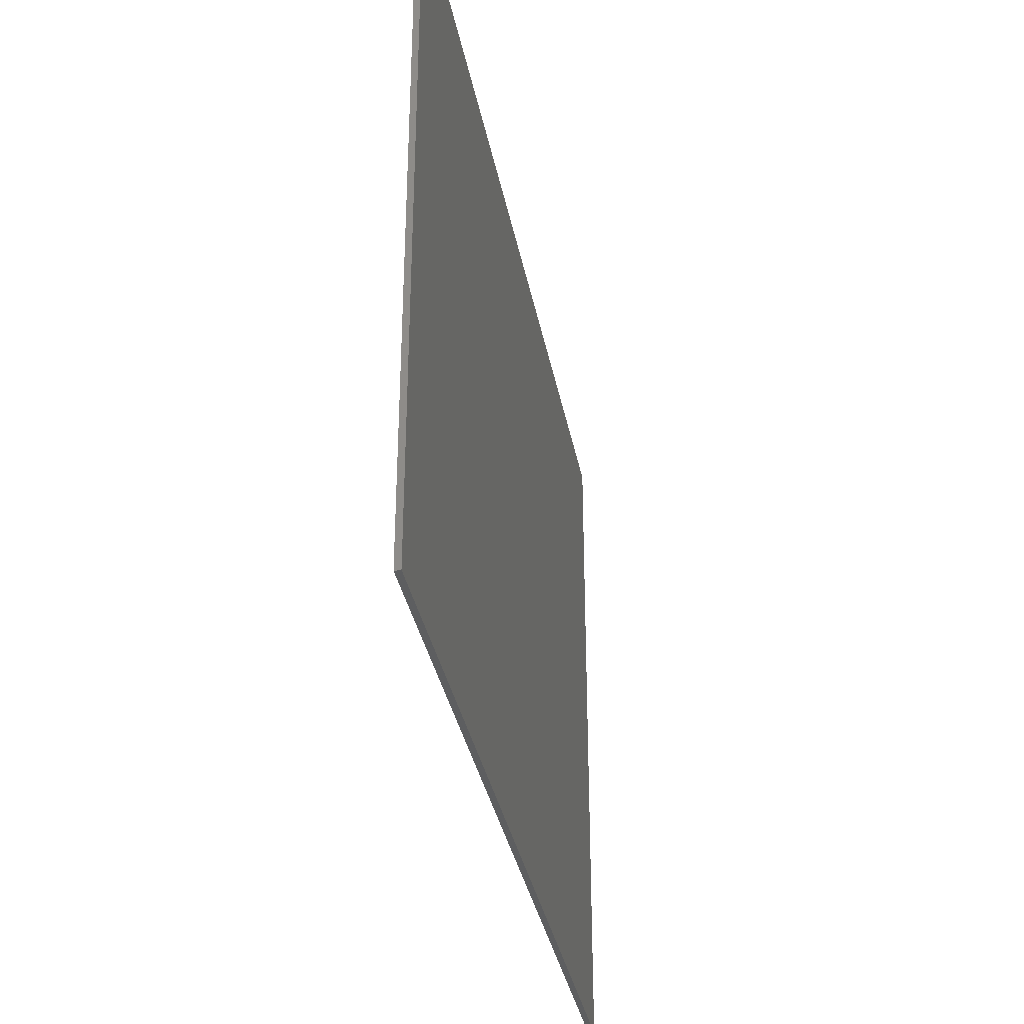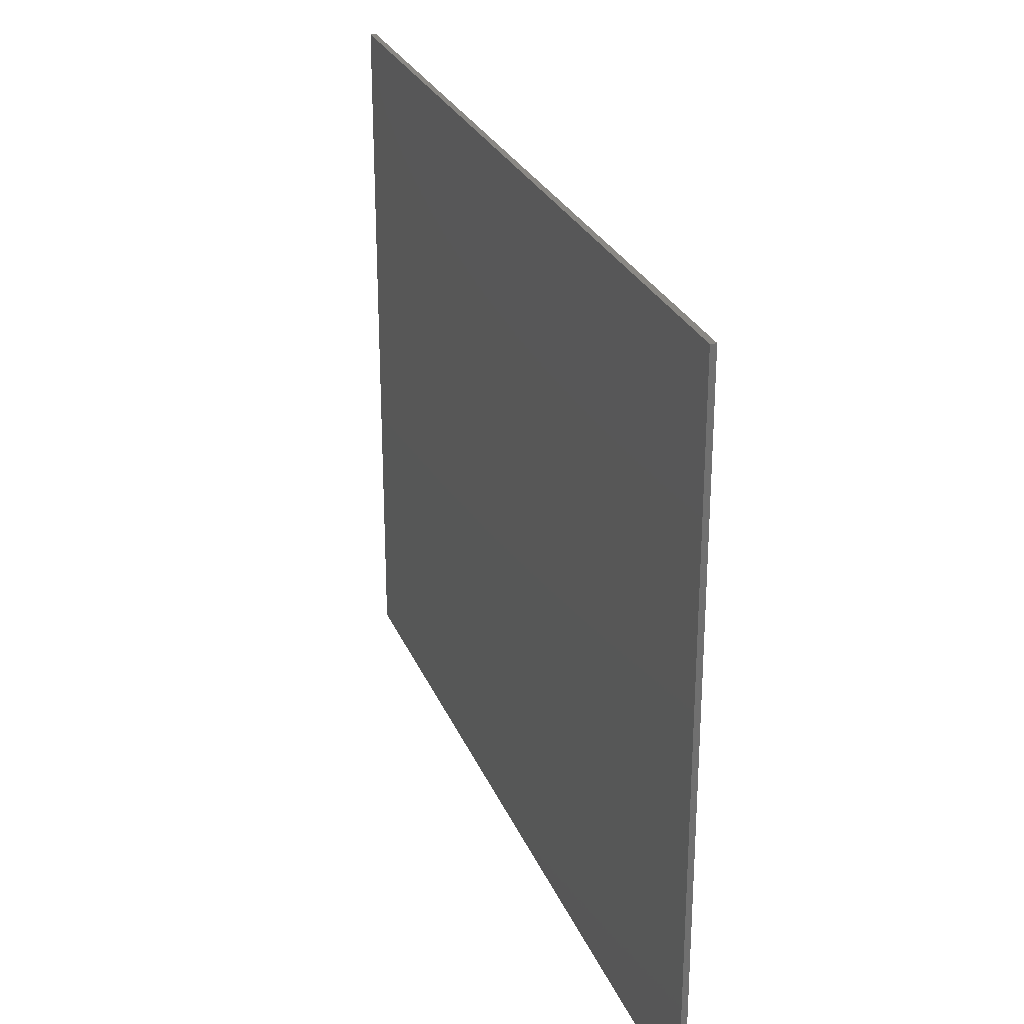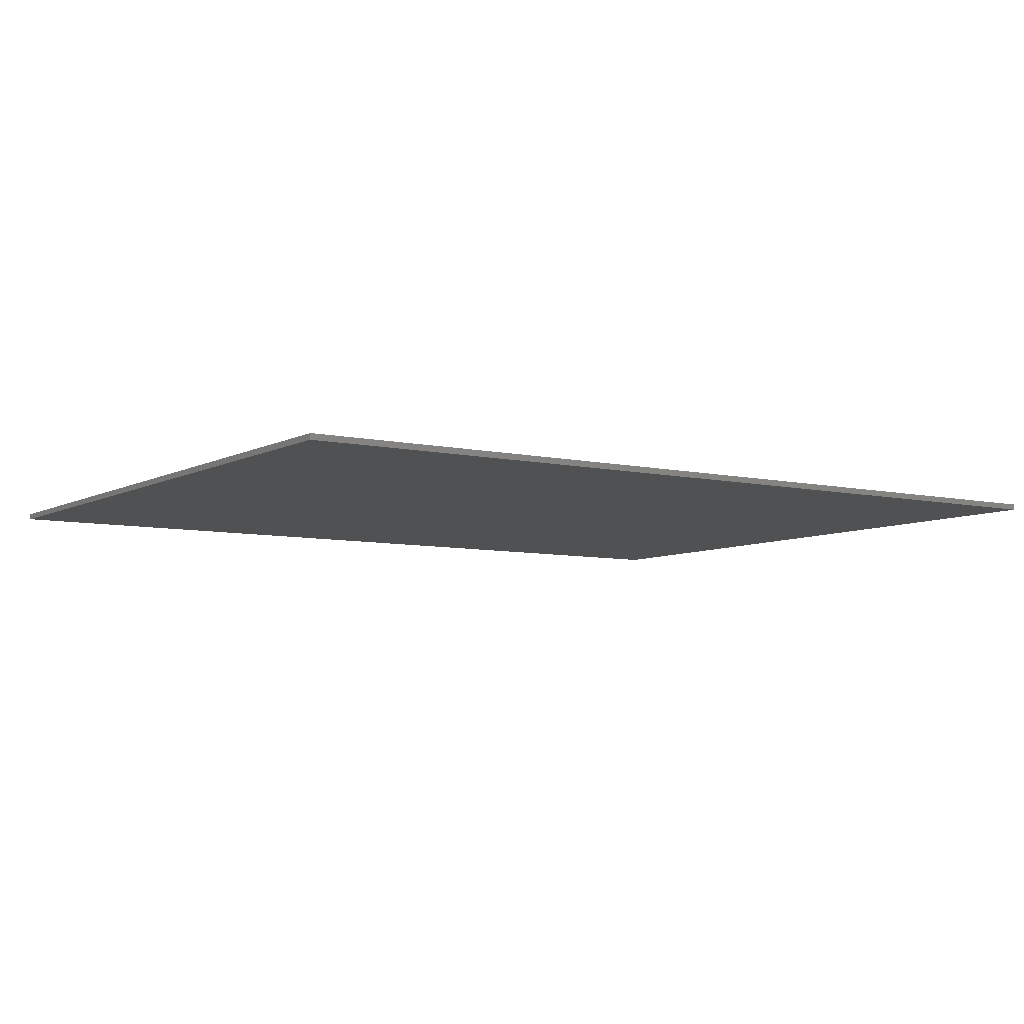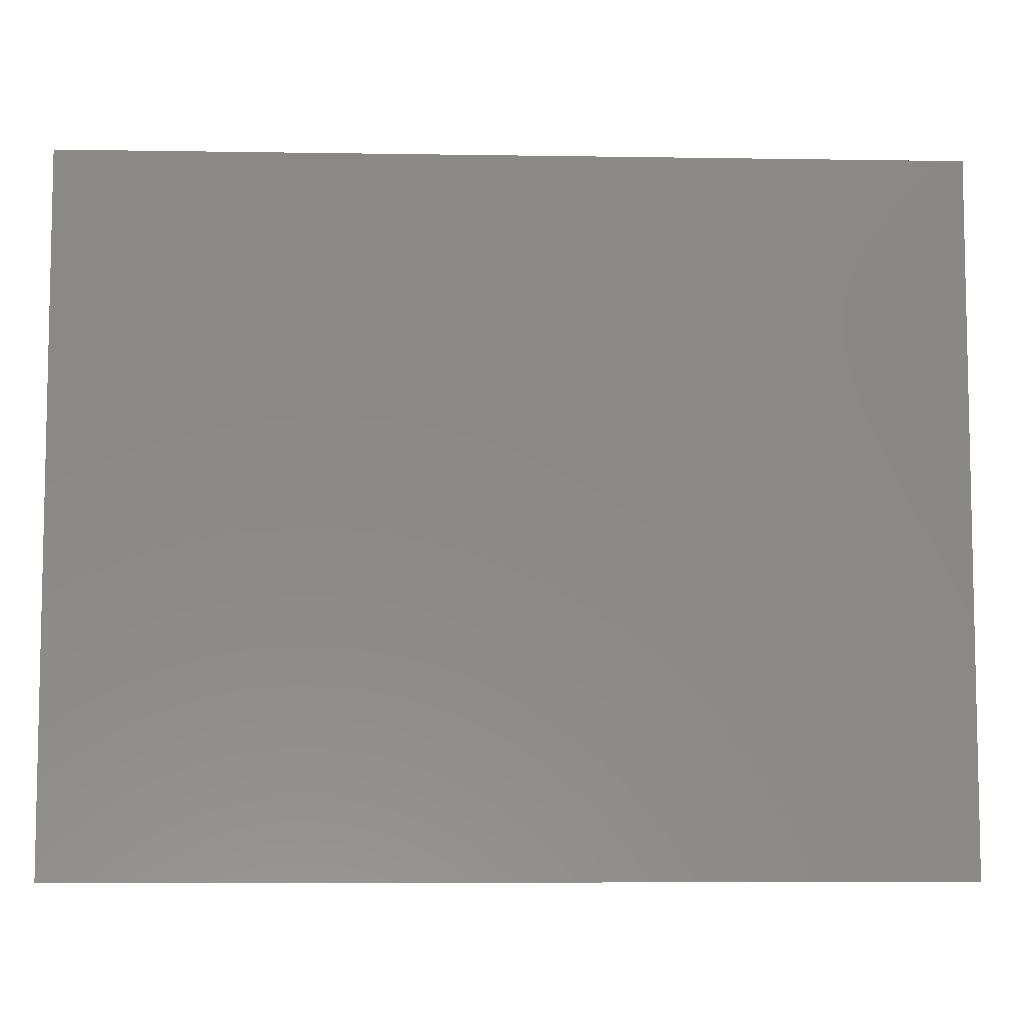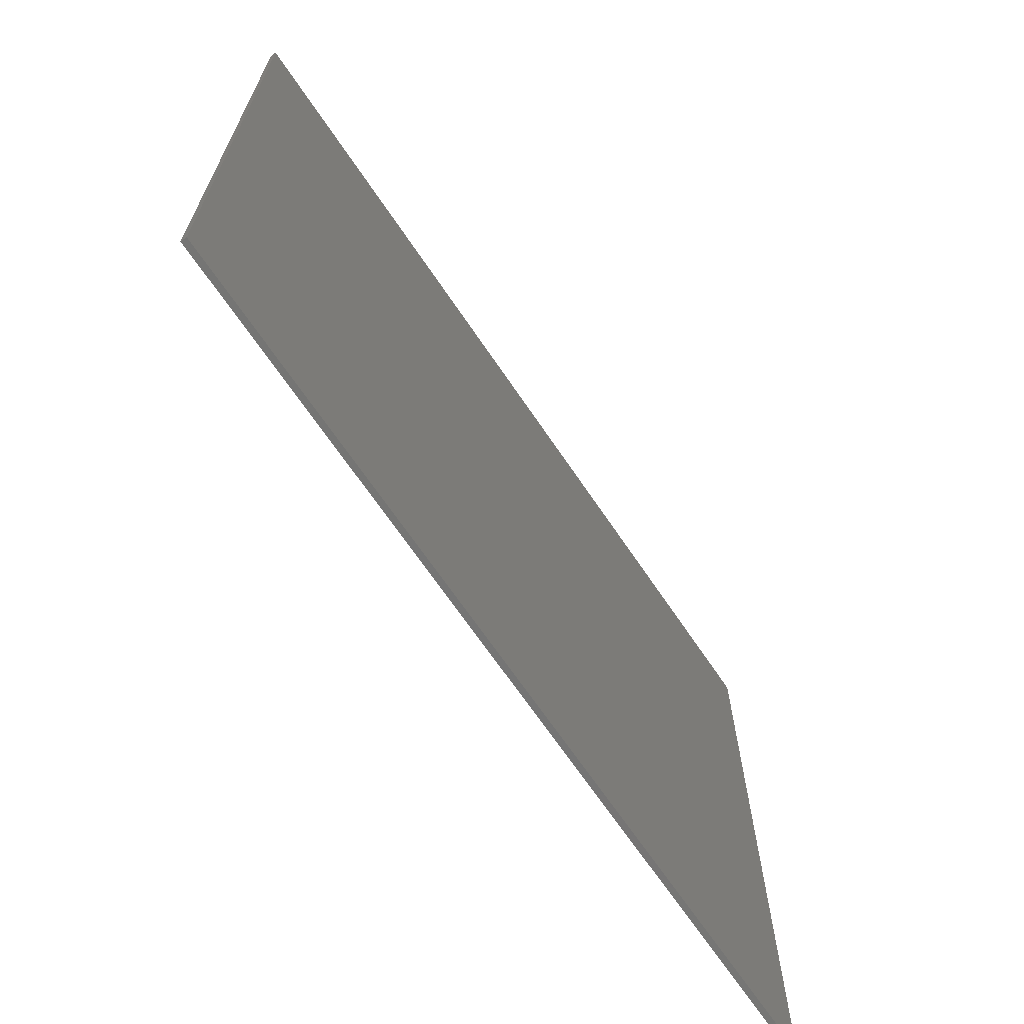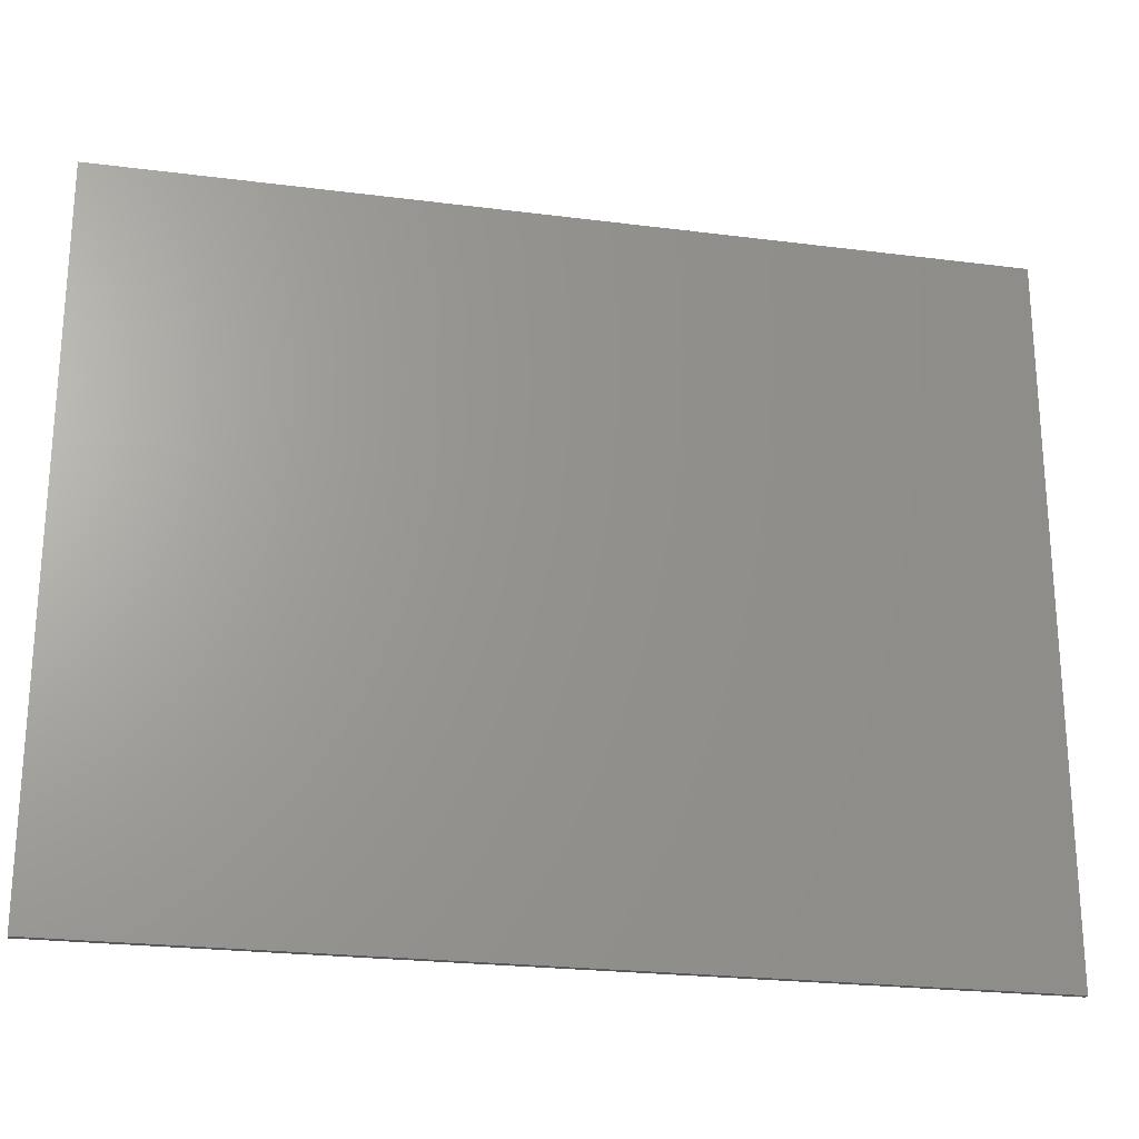
<metadata>
{"format":"stl","ext":"stl","renderer":"f3d","projection":"perspective","resolution":1024,"background":"white","views":[{"elev":-34.5,"azim":100.6,"up":"+Z"},{"elev":27.0,"azim":-109.2,"up":"+Z"},{"elev":-7.0,"azim":146.3,"up":"+Y"},{"elev":-7.3,"azim":177.4,"up":"+Z"},{"elev":-67.4,"azim":-56.1,"up":"+Z"},{"elev":-23.6,"azim":167.9,"up":"+Z"}]}
</metadata>
<code>
# stl→obj: 137 verts, 270 faces
v 7.6 0 6
v 7.6 0 -6
v -7.6 0 -6
v -7.6 0 6
v -7.6 -0.1 6
v 7.6 -0.1 6
v -7.6 -0.1 -6
v 7.6 -0.1 -6
v -6.8 -0.1 -5.2
v -6.8 -0.1 0
v -6.8 -0.1 5.2
v 6.8 -0.1 5.2
v 6.8 -0.1 0
v 6.8 -0.1 -5.2
v -5.482 -0.1 0.88
v -4.872 -0.1 0.88
v -4.871 -0.1 3.444
v -5.482 -0.1 4.138
v -4.497 -0.1 4.138
v -3.909 -0.1 1.916
v -4.23 -0.1 0.88
v -2.951 -0.1 3.444
v -2.95 -0.1 0.88
v -2.34 -0.1 0.88
v -2.34 -0.1 4.138
v -3.326 -0.1 4.138
v -3.595 -0.1 0.88
v -0.95 -0.1 3.588
v 0.6724 -0.1 4.138
v -1.918 -0.1 4.138
v -1.918 -0.1 3.588
v -0.95 -0.1 0.88
v -0.2924 -0.1 0.88
v -0.2924 -0.1 3.588
v 0.6724 -0.1 3.588
v -5.101 -0.1 -3.278
v -5.968 -0.1 -3.395
v -5.673 -0.1 -3.735
v -5.402 -0.1 -3.897
v -5.306 -0.1 -2.877
v -6.115 -0.1 -2.954
v -5.084 -0.1 -3.994
v -4.717 -0.1 -4.026
v -4.709 -0.1 -3.426
v -5.115 -0.1 -1.469
v -5.601 -0.1 -0.102
v -6.017 -0.1 -2.138
v -5.36 -0.1 -2.226
v -5.065 -0.1 -2.012
v -4.733 -0.1 -1.941
v -4.56 -0.1 -1.344
v -4.986 -0.1 -0.804
v -4.218 -0.1 -1.384
v -4.278 -0.1 -2.121
v -3.456 -0.1 -0.102
v -3.456 -0.1 -0.804
v -4.264 -0.1 -3.968
v -4.279 -0.1 -3.235
v -4.147 -0.1 -2.996
v -3.571 -0.1 -3.509
v -3.344 -0.1 -3.104
v -4.103 -0.1 -2.661
v -3.268 -0.1 -2.648
v -3.882 -0.1 -3.796
v -3.31 -0.1 -2.286
v -4.146 -0.1 -2.346
v -3.644 -0.1 -1.706
v -3.912 -0.1 -1.505
v -3.435 -0.1 -1.972
v -1.812 -0.1 -3.278
v -2.679 -0.1 -3.395
v -2.384 -0.1 -3.735
v -2.114 -0.1 -3.897
v -2.016 -0.1 -2.877
v -2.826 -0.1 -2.954
v -1.795 -0.1 -3.994
v -1.428 -0.1 -4.026
v -1.42 -0.1 -3.426
v -1.826 -0.1 -1.469
v -2.312 -0.1 -0.102
v -2.728 -0.1 -2.138
v -2.071 -0.1 -2.226
v -1.776 -0.1 -2.012
v -1.444 -0.1 -1.941
v -1.271 -0.1 -1.344
v -1.697 -0.1 -0.804
v -0.9292 -0.1 -1.384
v -0.9888 -0.1 -2.121
v -0.1672 -0.1 -0.102
v -0.1672 -0.1 -0.804
v -0.9748 -0.1 -3.968
v -0.99 -0.1 -3.235
v -0.858 -0.1 -2.996
v -0.282 -0.1 -3.509
v -0.0544 -0.1 -3.104
v -0.814 -0.1 -2.661
v 0.0212 -0.1 -2.648
v -0.5928 -0.1 -3.796
v -0.0204 -0.1 -2.286
v -0.8576 -0.1 -2.346
v -0.3548 -0.1 -1.706
v -0.6236 -0.1 -1.505
v -0.146 -0.1 -1.972
v 2.101 -0.1 -3.599
v 1.4 -0.1 -3.141
v 1.329 -0.1 -3.552
v 2.082 -0.1 -3.96
v 1.299 -0.1 -3.96
v 2.162 -0.1 -3.207
v 1.51 -0.1 -2.725
v 1.662 -0.1 -2.306
v 2.266 -0.1 -2.784
v 2.369 -0.1 -2.46
v 2.494 -0.1 -2.145
v 1.972 -0.1 -1.66
v 1.808 -0.1 -1.976
v 2.155 -0.1 -1.358
v 2.64 -0.1 -1.838
v 2.807 -0.1 -1.542
v 2.356 -0.1 -1.071
v 3.042 -0.1 -1.182
v 2.576 -0.1 -0.798
v 3.276 -0.1 -0.8832
v 0.7304 -0.1 -0.102
v 0.7304 -0.1 -0.798
v 3.506 -0.1 -0.102
v 3.506 -0.1 -0.6448
v 5.007 -0.1 -1.422
v 5.819 -0.1 -3.96
v 5.819 -0.1 -0.036
v 5.042 -0.1 -0.4112
v 5.16 -0.1 -0.036
v 5.007 -0.1 -3.96
v 4.728 -0.1 -0.662
v 4.369 -0.1 -0.8072
v 3.997 -0.1 -0.866
v 3.997 -0.1 -1.422
f 1 2 3
f 3 4 1
f 5 6 1
f 1 4 5
f 7 5 4
f 4 3 7
f 8 7 3
f 3 2 8
f 6 8 2
f 2 1 6
f 5 7 9
f 9 10 5
f 5 10 11
f 5 11 12
f 12 6 5
f 6 12 13
f 13 8 6
f 13 14 8
f 7 8 14
f 14 9 7
f 15 16 17
f 17 18 15
f 19 18 17
f 20 19 17
f 17 21 20
f 22 23 24
f 24 25 22
f 22 26 20
f 20 27 22
f 25 26 22
f 20 21 27
f 28 29 30
f 30 31 28
f 28 32 33
f 33 34 28
f 29 34 35
f 29 28 34
f 36 37 38
f 38 39 36
f 40 41 37
f 37 36 40
f 42 43 44
f 44 36 42
f 36 39 42
f 45 46 47
f 47 48 45
f 45 49 50
f 50 51 45
f 46 45 52
f 53 51 50
f 50 54 53
f 45 48 49
f 55 46 52
f 52 56 55
f 44 43 57
f 57 58 44
f 59 58 60
f 60 61 59
f 62 59 61
f 61 63 62
f 58 57 64
f 64 60 58
f 62 63 65
f 65 66 62
f 54 67 68
f 68 53 54
f 54 66 69
f 69 67 54
f 69 66 65
f 70 71 72
f 72 73 70
f 74 75 71
f 71 70 74
f 76 77 78
f 78 70 76
f 70 73 76
f 79 80 81
f 81 82 79
f 79 83 84
f 84 85 79
f 80 79 86
f 87 85 84
f 84 88 87
f 79 82 83
f 89 80 86
f 86 90 89
f 78 77 91
f 91 92 78
f 93 92 94
f 94 95 93
f 96 93 95
f 95 97 96
f 92 91 98
f 98 94 92
f 96 97 99
f 99 100 96
f 88 101 102
f 102 87 88
f 88 100 103
f 103 101 88
f 103 100 99
f 104 105 106
f 106 107 104
f 106 108 107
f 109 110 105
f 105 104 109
f 111 110 112
f 112 113 111
f 114 115 116
f 116 113 114
f 116 111 113
f 117 115 118
f 118 119 117
f 120 117 119
f 119 121 120
f 115 114 118
f 122 120 121
f 121 123 122
f 124 125 122
f 122 126 124
f 127 126 122
f 122 123 127
f 110 109 112
f 128 129 130
f 130 131 128
f 130 132 131
f 128 133 129
f 131 134 128
f 134 135 128
f 128 135 136
f 136 137 128
f 16 15 10
f 17 16 21
f 10 15 18
f 18 11 10
f 11 18 19
f 26 19 20
f 11 19 26
f 11 26 25
f 25 12 11
f 22 27 23
f 31 25 24
f 24 32 31
f 28 31 32
f 33 13 35
f 35 34 33
f 30 25 31
f 12 25 30
f 12 30 29
f 12 29 35
f 35 13 12
f 38 9 39
f 39 9 42
f 37 9 38
f 42 9 43
f 76 57 43
f 43 77 76
f 77 43 9
f 9 14 77
f 41 9 37
f 41 40 48
f 48 47 41
f 36 44 58
f 58 59 36
f 40 36 59
f 59 62 40
f 9 41 47
f 47 10 9
f 72 60 64
f 64 73 72
f 60 72 71
f 71 61 60
f 73 64 57
f 57 76 73
f 61 71 75
f 75 63 61
f 74 100 83
f 83 82 74
f 93 74 70
f 70 92 93
f 92 70 78
f 75 74 82
f 82 81 75
f 40 62 66
f 66 49 40
f 49 48 40
f 66 54 50
f 50 49 66
f 10 47 46
f 53 56 52
f 52 51 53
f 52 45 51
f 56 53 68
f 81 65 63
f 63 75 81
f 69 65 81
f 84 83 100
f 100 88 84
f 67 69 81
f 81 56 67
f 80 55 56
f 56 81 80
f 56 68 67
f 86 79 85
f 86 85 87
f 87 90 86
f 98 91 108
f 94 98 108
f 108 106 94
f 95 94 106
f 106 105 95
f 97 95 105
f 105 110 97
f 108 91 77
f 77 107 108
f 74 93 96
f 96 100 74
f 103 99 111
f 111 116 103
f 99 97 110
f 110 111 99
f 133 104 107
f 107 14 133
f 129 133 14
f 133 137 112
f 112 109 133
f 109 104 133
f 113 112 137
f 137 114 113
f 118 114 137
f 137 119 118
f 103 116 125
f 125 101 103
f 130 129 14
f 14 13 130
f 107 77 14
f 90 102 101
f 101 125 90
f 90 87 102
f 125 116 115
f 125 115 117
f 89 90 125
f 125 124 89
f 125 117 120
f 122 125 120
f 121 119 137
f 137 123 121
f 123 137 136
f 136 127 123
f 127 136 135
f 135 126 127
f 126 135 134
f 134 131 126
f 132 126 131
f 137 133 128
f 16 10 46
f 46 55 16
f 21 16 55
f 27 21 55
f 23 27 55
f 55 80 23
f 24 23 80
f 32 24 80
f 80 89 32
f 33 32 89
f 89 124 33
f 33 124 126
f 126 132 33
f 33 132 130
f 130 13 33

</code>
